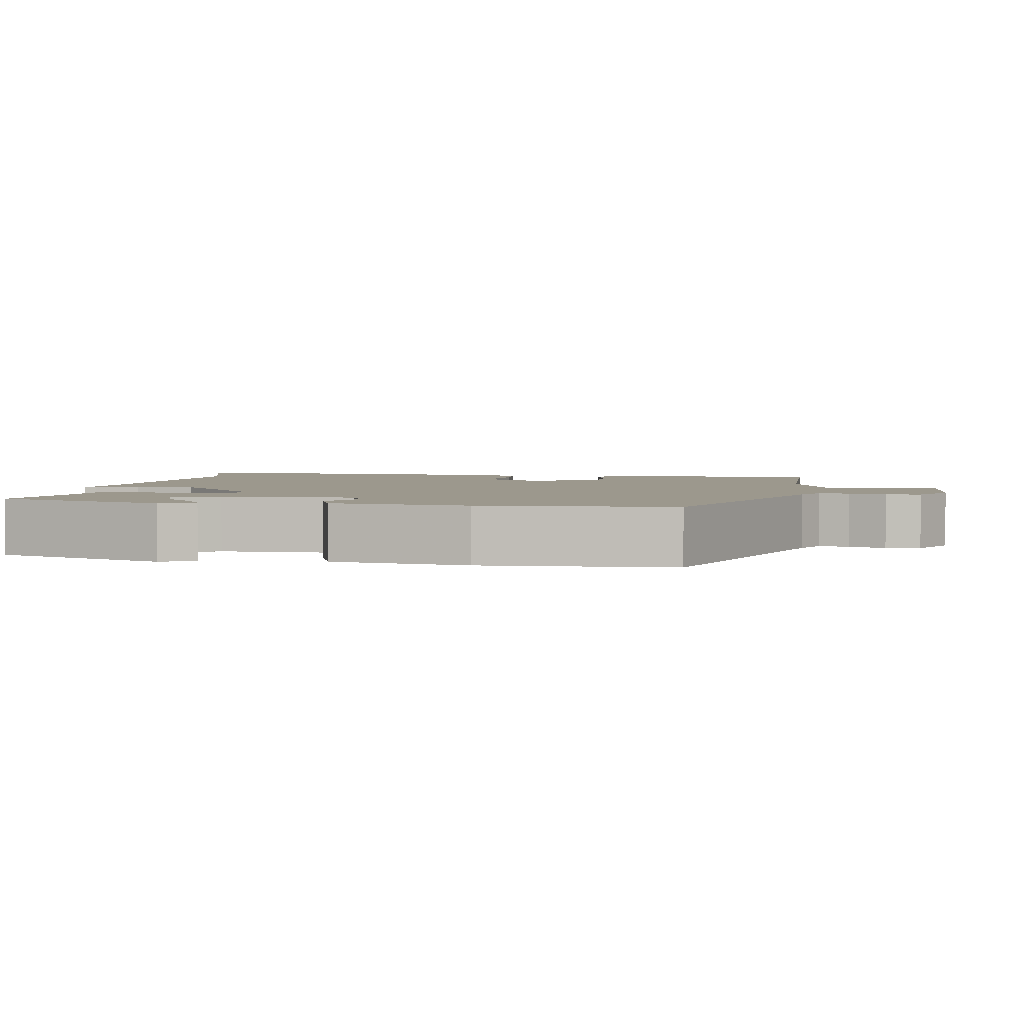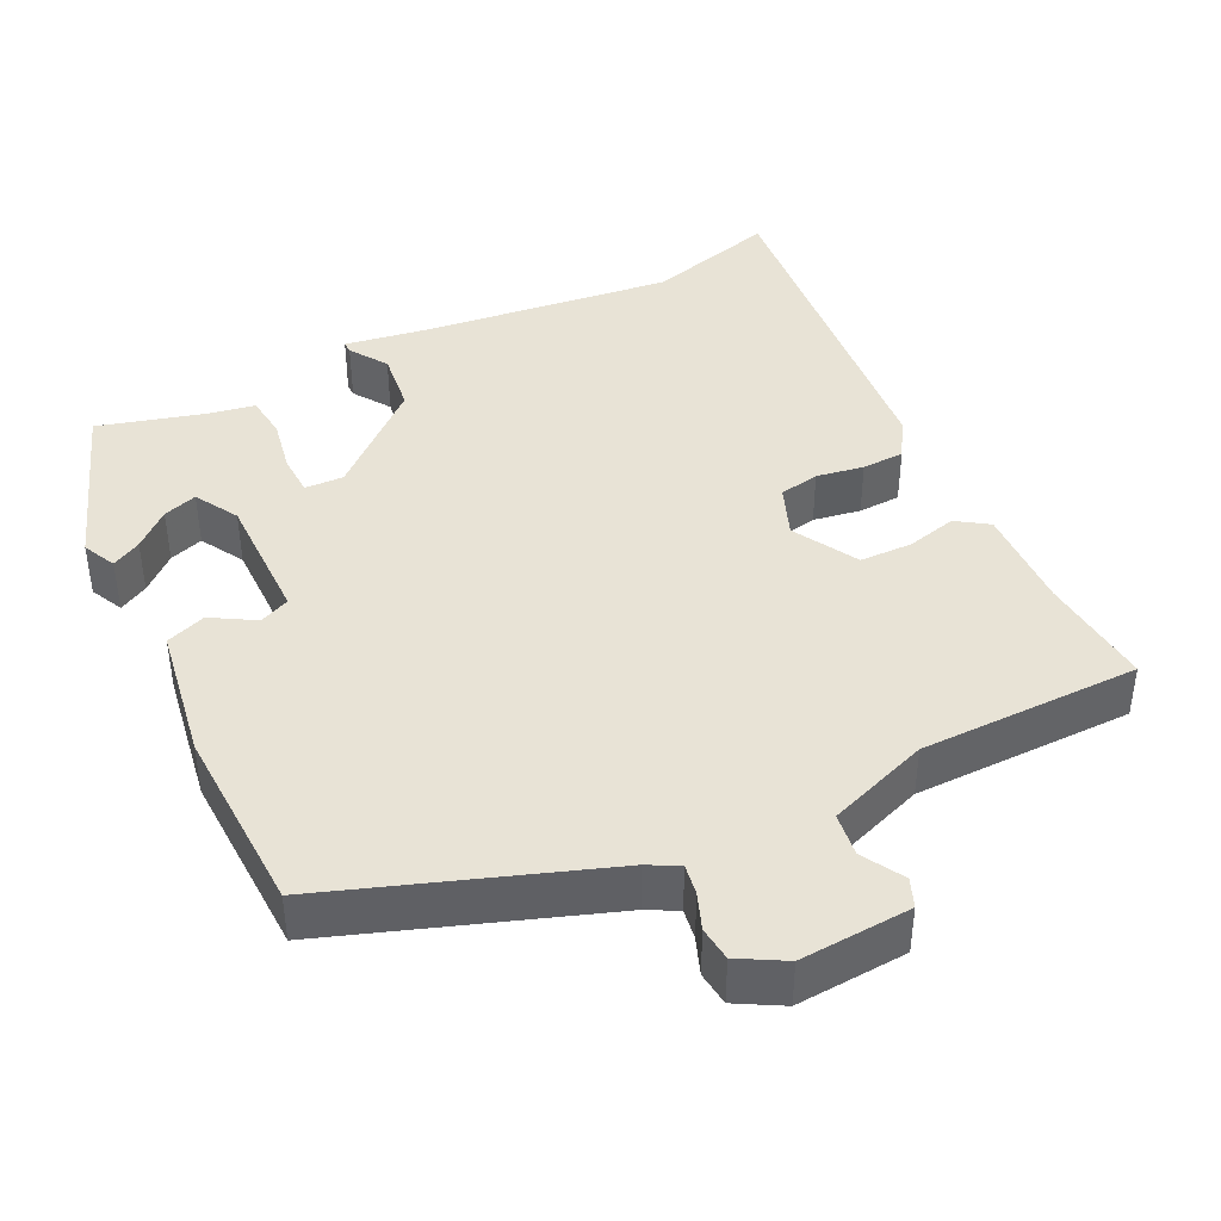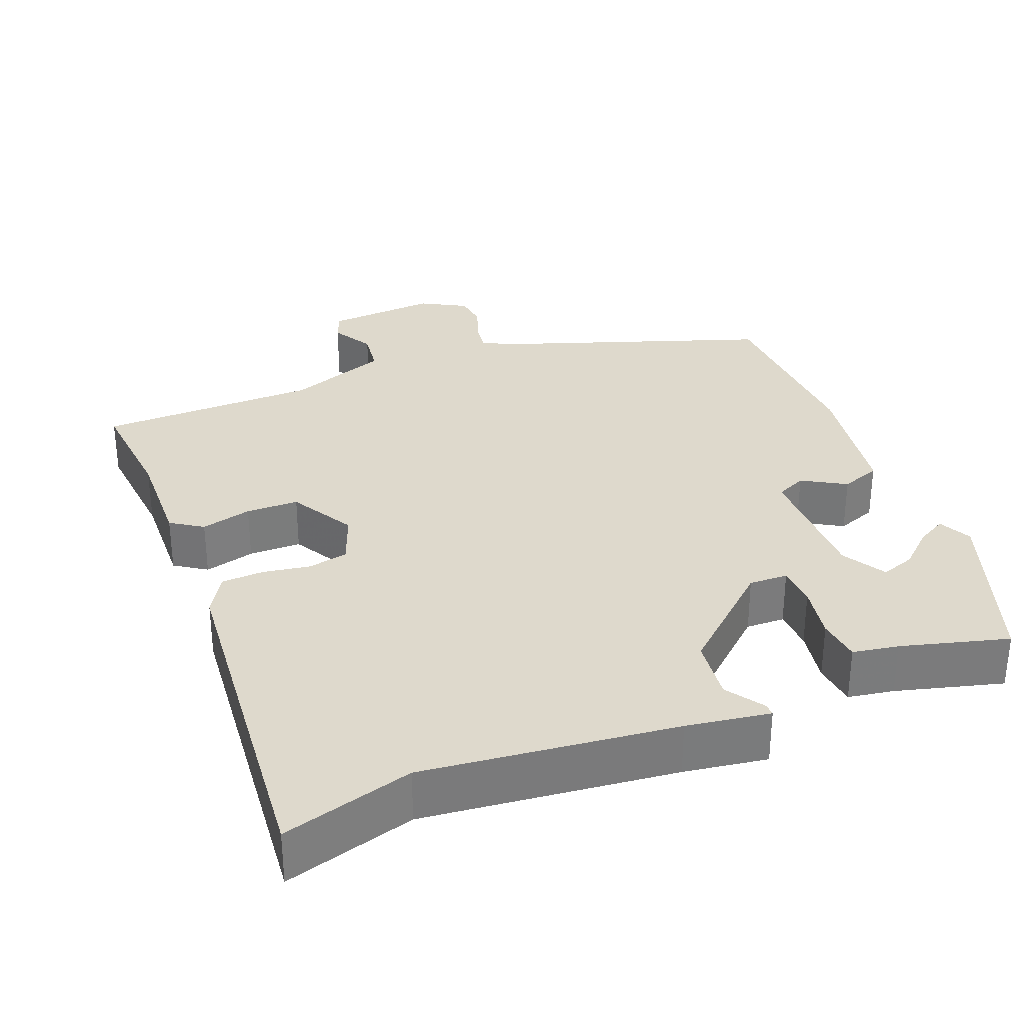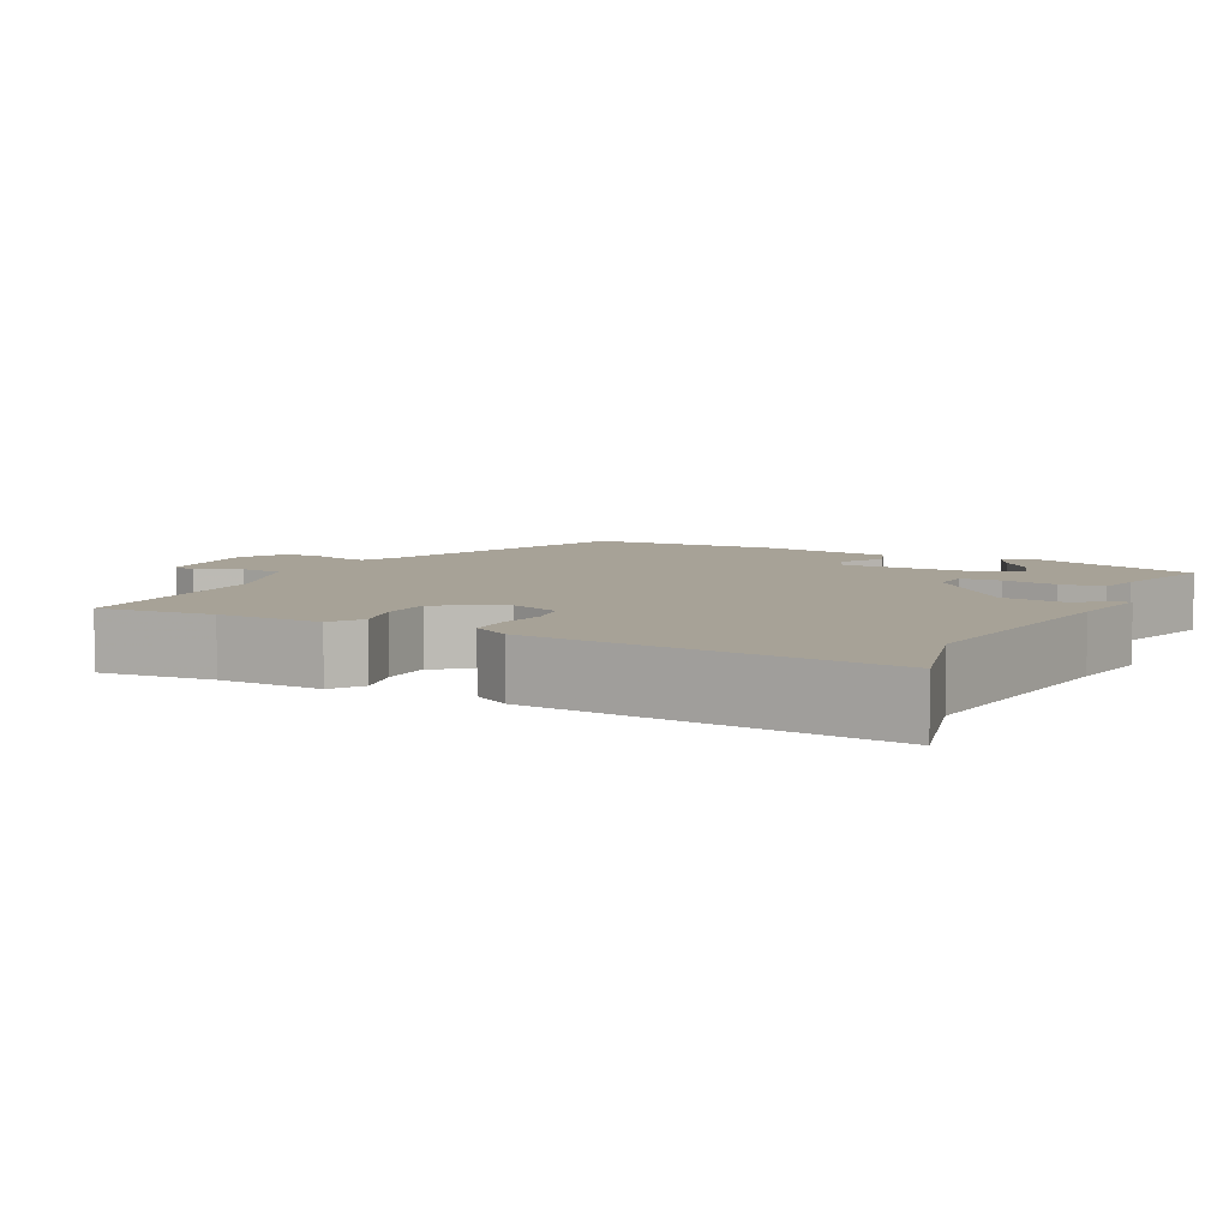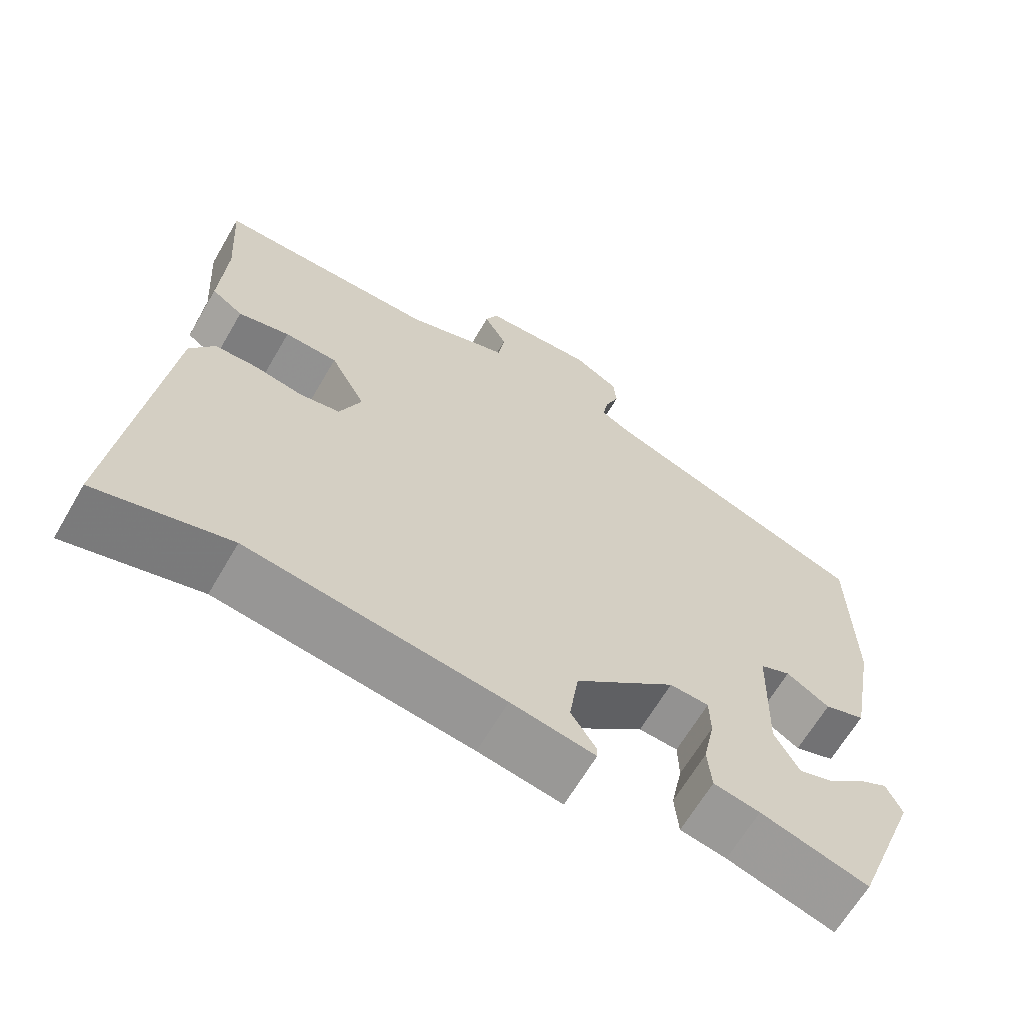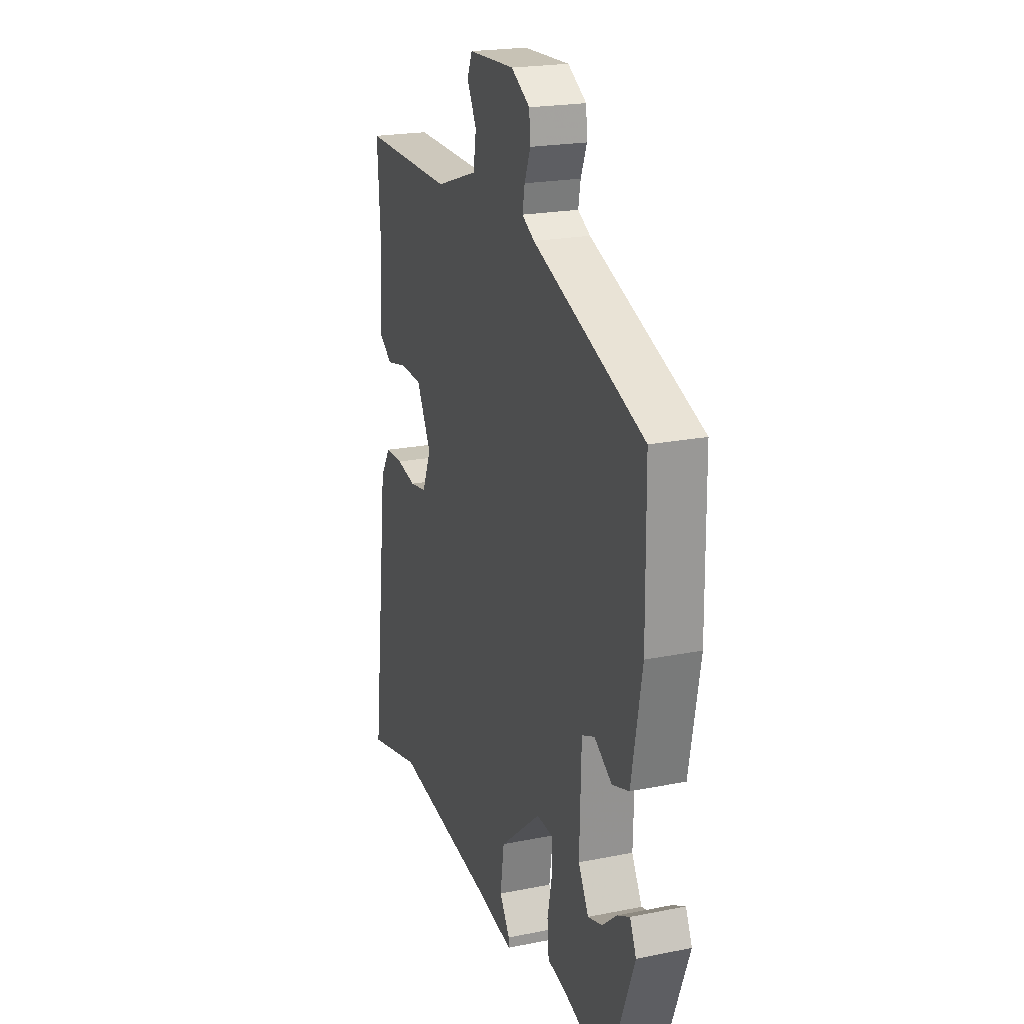
<metadata>
{"format":"obj","ext":"obj","renderer":"f3d","projection":"perspective","resolution":1024,"background":"white","views":[{"elev":3.0,"azim":-82.0,"up":"+Y"},{"elev":41.5,"azim":-27.4,"up":"+Y"},{"elev":32.0,"azim":156.7,"up":"+Y"},{"elev":6.6,"azim":116.0,"up":"+Y"},{"elev":-65.2,"azim":149.8,"up":"+Z"},{"elev":21.3,"azim":-109.6,"up":"+Z"}]}
</metadata>
<code>
v 0.548 0.07 -0.512
v 0.375 0.07 -0.468
v 0.045 0.07 -0.514
v -0.064 0.07 -0.534
v -0.064 0.07 -0.518
v -0.032 0.07 -0.468
v -0.044 0.07 -0.386
v -0.175 0.07 -0.276
v -0.226 0.07 -0.279
v -0.227 0.07 -0.333
v -0.212 0.07 -0.405
v -0.217 0.07 -0.463
v -0.277 0.07 -0.475
v -0.416 0.07 -0.517
v -0.502 0.07 -0.294
v -0.482 0.07 -0.25
v -0.443 0.07 -0.27
v -0.396 0.07 -0.31
v -0.351 0.07 -0.324
v -0.319 0.07 -0.266
v -0.324 0.07 -0.092
v -0.364 0.07 -0.075
v -0.42 0.07 -0.11
v -0.473 0.07 -0.092
v -0.506 0.07 0.086
v -0.503 0.07 0.334
v -0.153 0.07 0.467
v -0.114 0.07 0.489
v -0.121 0.07 0.528
v -0.14 0.07 0.575
v -0.136 0.07 0.62
v -0.077 0.07 0.655
v 0.069 0.07 0.649
v 0.085 0.07 0.612
v 0.055 0.07 0.557
v 0.064 0.07 0.5
v 0.198 0.07 0.455
v 0.487 0.07 0.459
v 0.477 0.07 0.307
v 0.485 0.07 0.169
v 0.444 0.07 0.14
v 0.377 0.07 0.155
v 0.308 0.07 0.152
v 0.262 0.07 0.066
v 0.29 0.07 -0.001
v 0.343 0.07 -0.01
v 0.405 0.07 0.002
v 0.461 0.07 0.001
v 0.493 0.07 -0.049
v 0.548 0 -0.512
v 0.375 0 -0.468
v 0.045 0 -0.514
v -0.064 0 -0.534
v -0.064 0 -0.518
v -0.032 0 -0.468
v -0.044 0 -0.386
v -0.175 0 -0.276
v -0.226 0 -0.279
v -0.227 0 -0.333
v -0.212 0 -0.405
v -0.217 0 -0.463
v -0.277 0 -0.475
v -0.416 0 -0.517
v -0.502 0 -0.294
v -0.482 0 -0.25
v -0.443 0 -0.27
v -0.396 0 -0.31
v -0.351 0 -0.324
v -0.319 0 -0.266
v -0.324 0 -0.092
v -0.364 0 -0.075
v -0.42 0 -0.11
v -0.473 0 -0.092
v -0.506 0 0.086
v -0.503 0 0.334
v -0.153 0 0.467
v -0.114 0 0.489
v -0.121 0 0.528
v -0.14 0 0.575
v -0.136 0 0.62
v -0.077 0 0.655
v 0.069 0 0.649
v 0.085 0 0.612
v 0.055 0 0.557
v 0.064 0 0.5
v 0.198 0 0.455
v 0.487 0 0.459
v 0.477 0 0.307
v 0.485 0 0.169
v 0.444 0 0.14
v 0.377 0 0.155
v 0.308 0 0.152
v 0.262 0 0.066
v 0.29 0 -0.001
v 0.343 0 -0.01
v 0.405 0 0.002
v 0.461 0 0.001
v 0.493 0 -0.049
f 49 1 2
f 48 49 2
f 47 48 2
f 46 47 2
f 45 46 2 3
f 44 45 3 4
f 43 44 4
f 39 40 41 42
f 39 42 43
f 38 39 43
f 37 38 43
f 36 37 43
f 33 34 35
f 32 33 35
f 31 32 35
f 30 31 35
f 29 30 35
f 28 29 35 36
f 27 28 36 43
f 25 26 27
f 24 25 27
f 23 24 27
f 22 23 27
f 21 22 27 43
f 16 17 18
f 15 16 18
f 14 15 18
f 13 14 18
f 13 18 19
f 13 19 20
f 12 13 20
f 11 12 20
f 10 11 20
f 4 5 6
f 43 4 6
f 43 6 7
f 21 43 7 8
f 9 10 20 21
f 8 9 21
f 51 50 98
f 51 98 97
f 51 97 96
f 51 96 95
f 52 51 95 94
f 53 52 94 93
f 53 93 92
f 91 90 89 88
f 92 91 88
f 92 88 87
f 92 87 86
f 92 86 85
f 84 83 82
f 84 82 81
f 84 81 80
f 84 80 79
f 84 79 78
f 85 84 78 77
f 92 85 77 76
f 76 75 74
f 76 74 73
f 76 73 72
f 76 72 71
f 92 76 71 70
f 67 66 65
f 67 65 64
f 67 64 63
f 67 63 62
f 68 67 62
f 69 68 62
f 69 62 61
f 69 61 60
f 69 60 59
f 55 54 53
f 55 53 92
f 56 55 92
f 57 56 92 70
f 70 69 59 58
f 70 58 57
f 1 50 51 2
f 2 51 52 3
f 3 52 53 4
f 4 53 54 5
f 5 54 55 6
f 6 55 56 7
f 7 56 57 8
f 8 57 58 9
f 9 58 59 10
f 10 59 60 11
f 11 60 61 12
f 12 61 62 13
f 13 62 63 14
f 14 63 64 15
f 15 64 65 16
f 16 65 66 17
f 17 66 67 18
f 18 67 68 19
f 19 68 69 20
f 20 69 70 21
f 21 70 71 22
f 22 71 72 23
f 23 72 73 24
f 24 73 74 25
f 25 74 75 26
f 26 75 76 27
f 27 76 77 28
f 28 77 78 29
f 29 78 79 30
f 30 79 80 31
f 31 80 81 32
f 32 81 82 33
f 33 82 83 34
f 34 83 84 35
f 35 84 85 36
f 36 85 86 37
f 37 86 87 38
f 38 87 88 39
f 39 88 89 40
f 40 89 90 41
f 41 90 91 42
f 42 91 92 43
f 43 92 93 44
f 44 93 94 45
f 45 94 95 46
f 46 95 96 47
f 47 96 97 48
f 48 97 98 49
f 49 98 50 1

</code>
